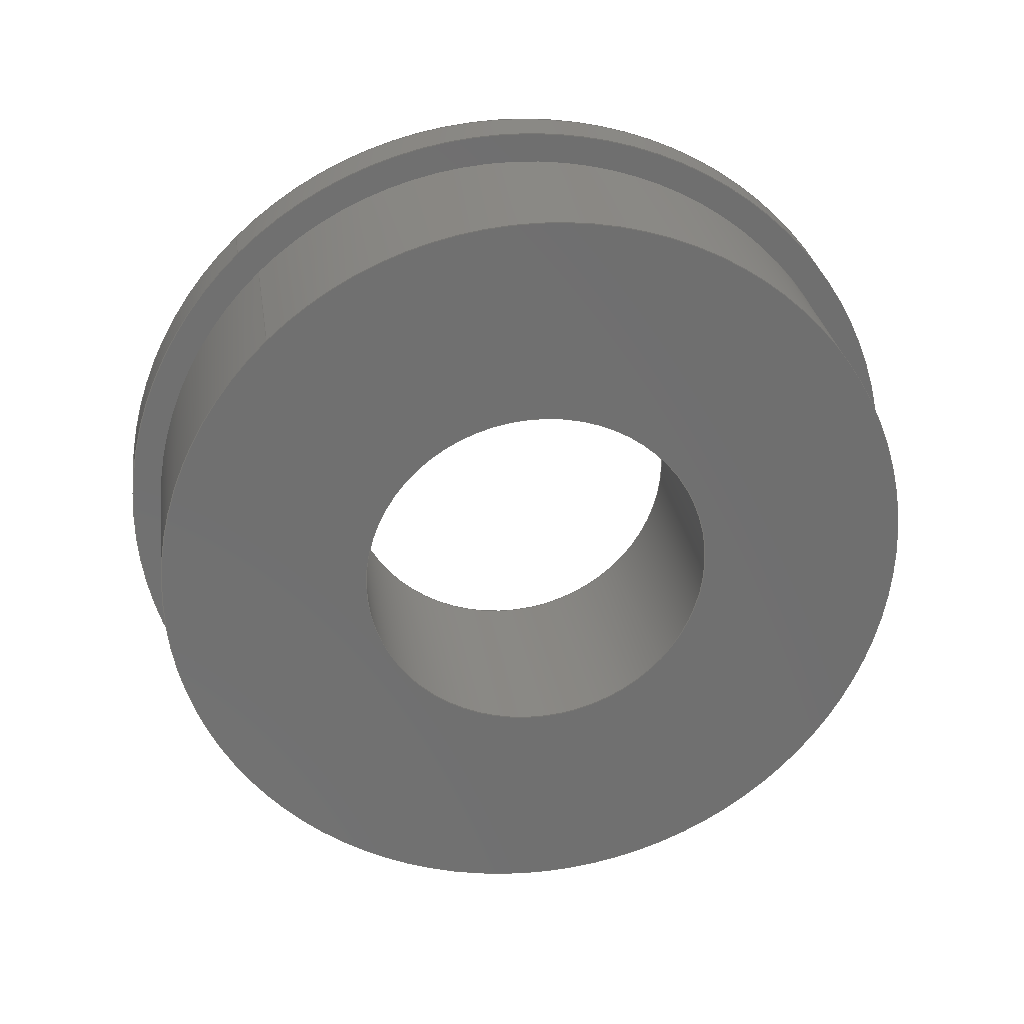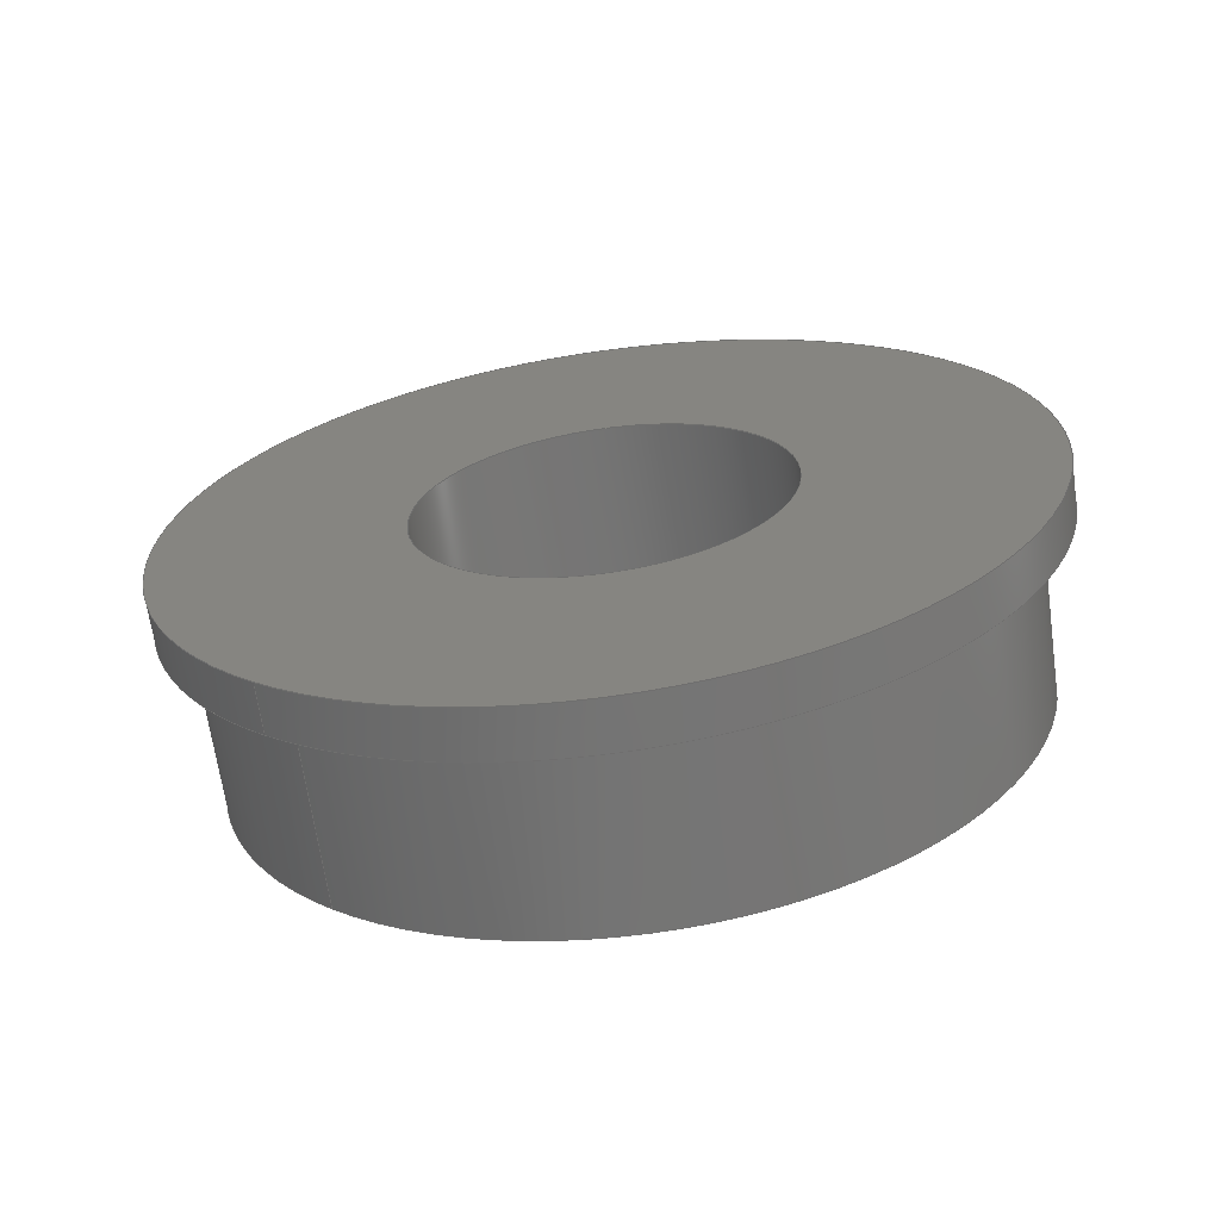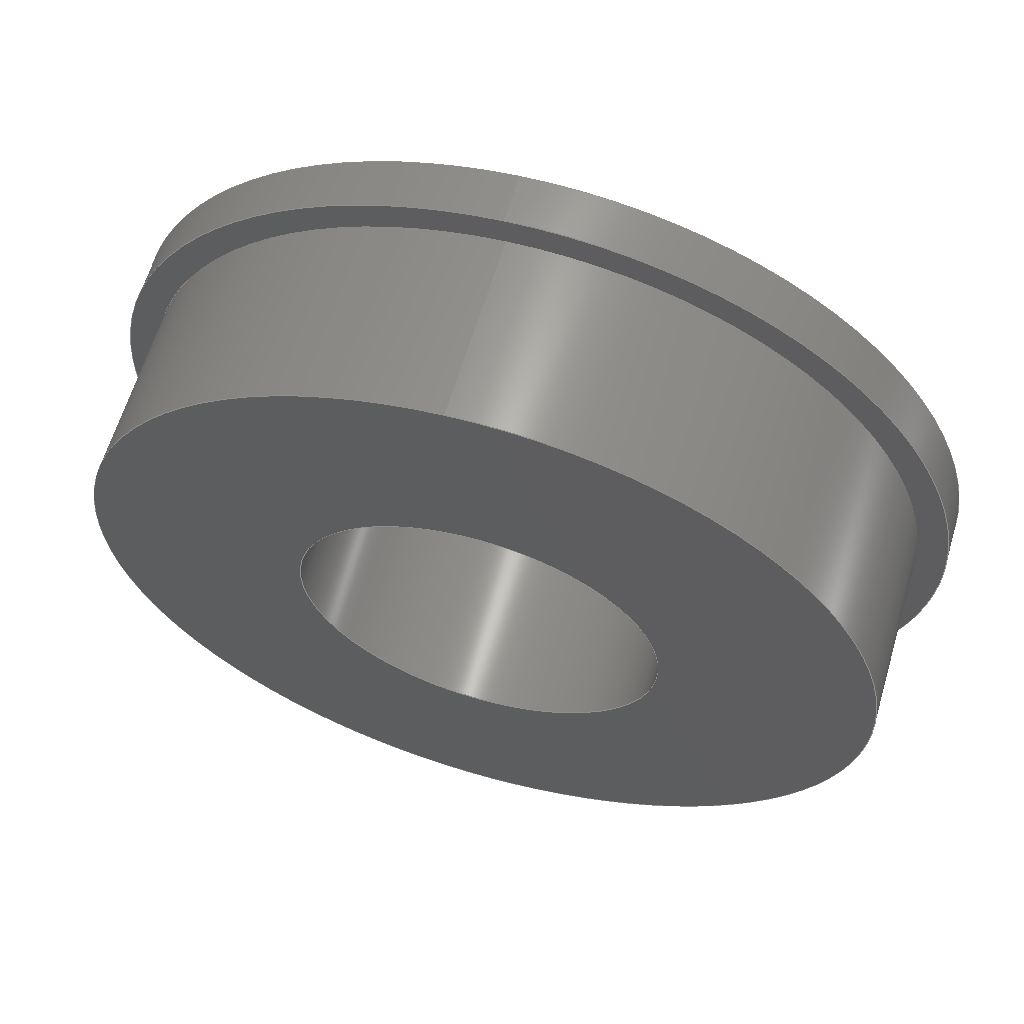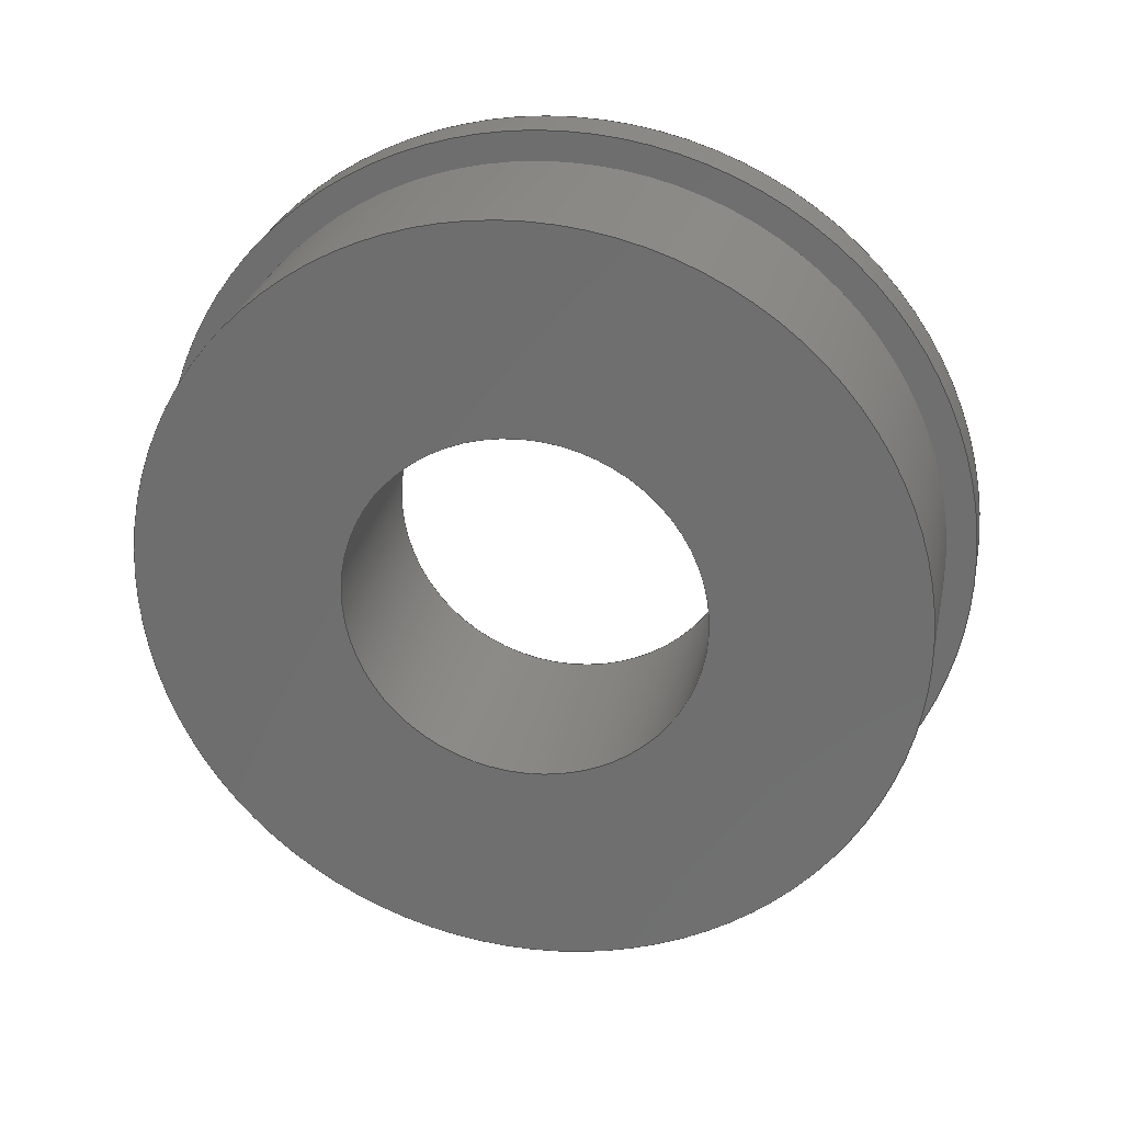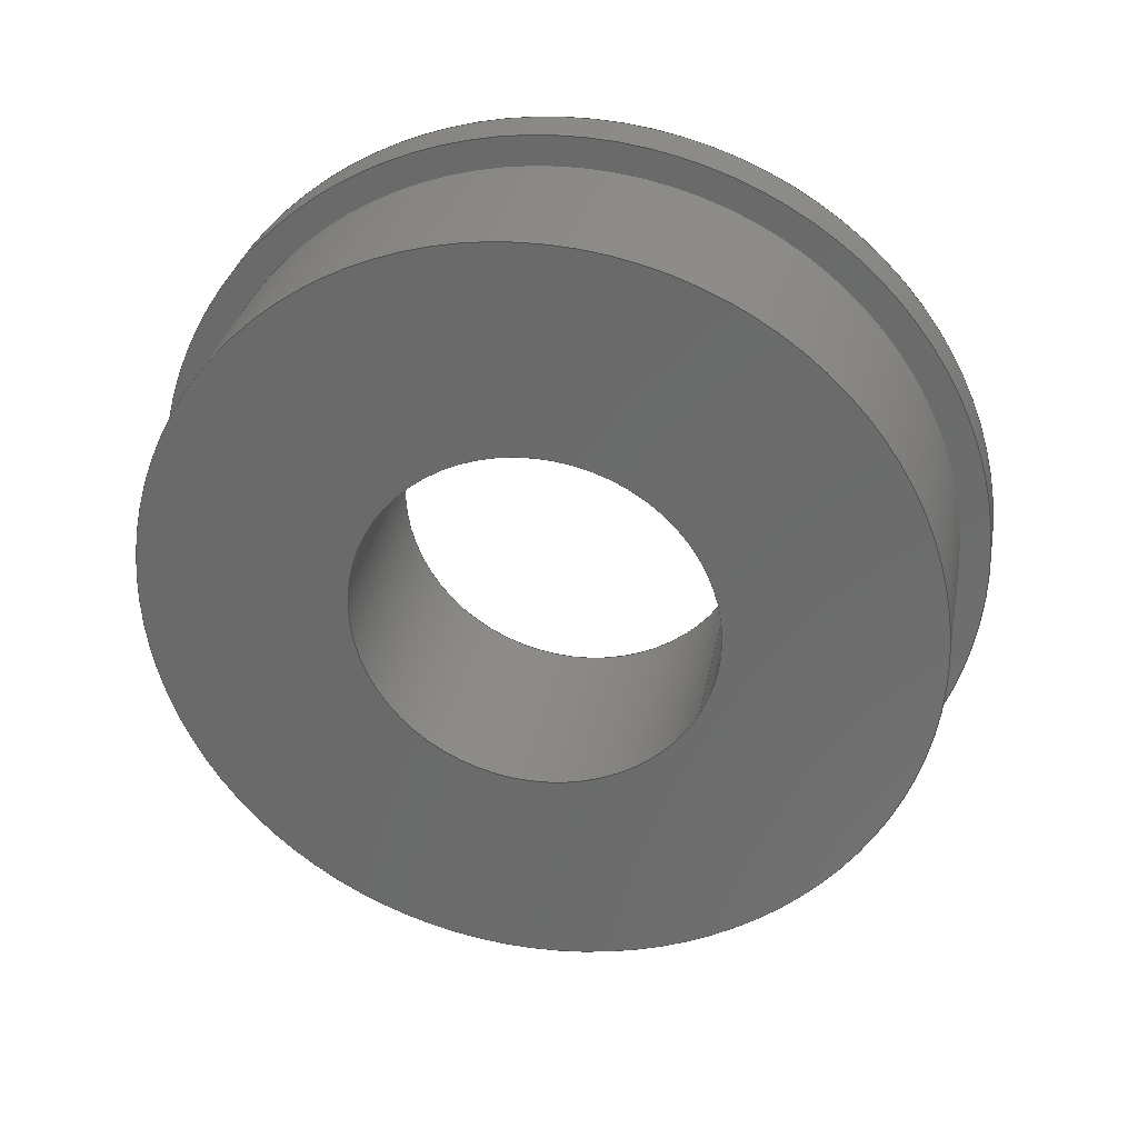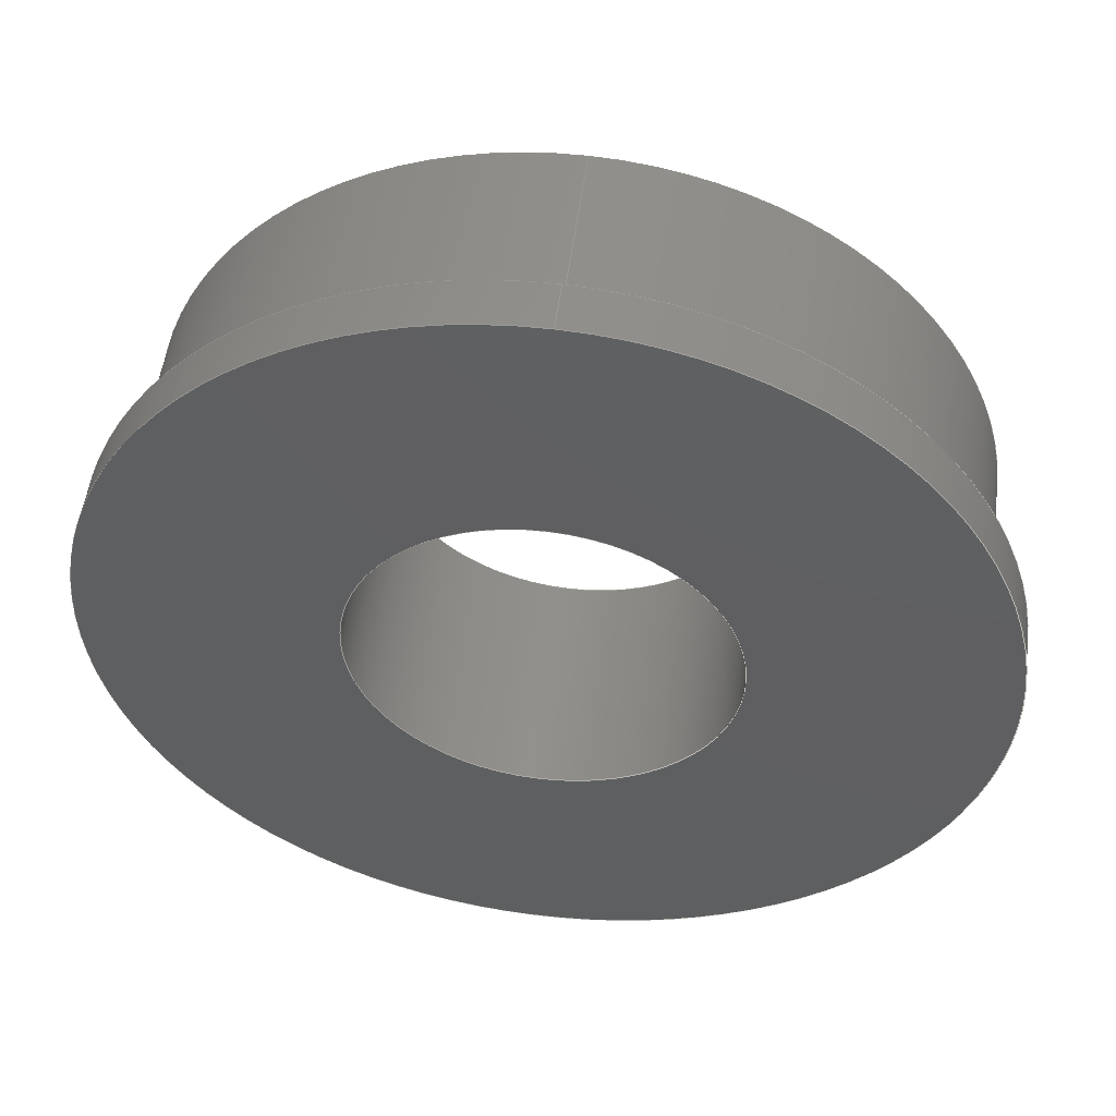
<metadata>
{"format":"step","ext":"step","renderer":"f3d","projection":"perspective","resolution":1024,"background":"white","views":[{"elev":-70.3,"azim":44.1,"up":"+Y"},{"elev":15.2,"azim":43.1,"up":"+Y"},{"elev":49.8,"azim":16.8,"up":"+Z"},{"elev":-60.7,"azim":-103.7,"up":"+Y"},{"elev":-53.8,"azim":-116.8,"up":"+Y"},{"elev":62.5,"azim":-172.6,"up":"+Z"}]}
</metadata>
<code>
ISO-10303-21;
DATA;
#1 = MECHANICAL_DESIGN_GEOMETRIC_PRESENTATION_REPRESENTATION( ' ', ( #7, #8, #9, #10, #11, #12 ), #6 );
#2 = PRODUCT_DEFINITION_CONTEXT( '', #13, 'design' );
#3 = APPLICATION_PROTOCOL_DEFINITION( 'international standard', 'automotive_design', 2001, #13 );
#4 = PRODUCT_CATEGORY_RELATIONSHIP( 'NONE', 'NONE', #14, #15 );
#5 = SHAPE_DEFINITION_REPRESENTATION( #16, #17 );
#6 =  ( GEOMETRIC_REPRESENTATION_CONTEXT( 3 )GLOBAL_UNCERTAINTY_ASSIGNED_CONTEXT( ( #18 ) )GLOBAL_UNIT_ASSIGNED_CONTEXT( ( #19, #20, #21 ) )REPRESENTATION_CONTEXT( 'NONE', 'WORKSPACE' ) );
#7 = STYLED_ITEM( '', ( #22 ), #23 );
#8 = STYLED_ITEM( '', ( #24 ), #25 );
#9 = STYLED_ITEM( '', ( #26 ), #27 );
#10 = STYLED_ITEM( '', ( #28 ), #29 );
#11 = STYLED_ITEM( '', ( #30 ), #31 );
#12 = STYLED_ITEM( '', ( #32 ), #33 );
#13 = APPLICATION_CONTEXT( 'core data for automotive mechanical design processes' );
#14 = PRODUCT_CATEGORY( 'part', 'NONE' );
#15 = PRODUCT_RELATED_PRODUCT_CATEGORY( 'detail', ' ', ( #34 ) );
#16 = PRODUCT_DEFINITION_SHAPE( 'NONE', 'NONE', #35 );
#17 = ADVANCED_BREP_SHAPE_REPRESENTATION( 'Part 30', ( #36, #37 ), #6 );
#18 = UNCERTAINTY_MEASURE_WITH_UNIT( LENGTH_MEASURE( 1e-06 ), #19, '', '' );
#19 =  ( CONVERSION_BASED_UNIT( 'METRE', #38 )LENGTH_UNIT(  )NAMED_UNIT( #39 ) );
#20 =  ( NAMED_UNIT( #40 )PLANE_ANGLE_UNIT(  )SI_UNIT( $, .RADIAN. ) );
#21 =  ( NAMED_UNIT( #40 )SI_UNIT( $, .STERADIAN. )SOLID_ANGLE_UNIT(  ) );
#22 = PRESENTATION_STYLE_ASSIGNMENT( ( #41 ) );
#23 = ADVANCED_FACE( '', ( #42, #43 ), #44, .T. );
#24 = PRESENTATION_STYLE_ASSIGNMENT( ( #45 ) );
#25 = ADVANCED_FACE( '', ( #46, #47 ), #48, .T. );
#26 = PRESENTATION_STYLE_ASSIGNMENT( ( #49 ) );
#27 = ADVANCED_FACE( '', ( #50, #51 ), #52, .F. );
#28 = PRESENTATION_STYLE_ASSIGNMENT( ( #53 ) );
#29 = ADVANCED_FACE( '', ( #54, #55 ), #56, .T. );
#30 = PRESENTATION_STYLE_ASSIGNMENT( ( #57 ) );
#31 = ADVANCED_FACE( '', ( #58, #59 ), #60, .F. );
#32 = PRESENTATION_STYLE_ASSIGNMENT( ( #61 ) );
#33 = ADVANCED_FACE( '', ( #62, #63 ), #64, .F. );
#34 = PRODUCT( 'Part 30', 'Part 30', 'PART-Part 30-DESC', ( #65 ) );
#35 = PRODUCT_DEFINITION( 'NONE', 'NONE', #66, #2 );
#36 = MANIFOLD_SOLID_BREP( 'Part 30', #67 );
#37 = AXIS2_PLACEMENT_3D( '', #68, #69, #70 );
#38 = LENGTH_MEASURE_WITH_UNIT( LENGTH_MEASURE( 1 ), #71 );
#39 = DIMENSIONAL_EXPONENTS( 1, 0, 0, 0, 0, 0, 0 );
#40 = DIMENSIONAL_EXPONENTS( 0, 0, 0, 0, 0, 0, 0 );
#41 = SURFACE_STYLE_USAGE( .BOTH., #72 );
#42 = FACE_OUTER_BOUND( '', #73, .T. );
#43 = FACE_OUTER_BOUND( '', #74, .T. );
#44 = CYLINDRICAL_SURFACE( '', #75, 0.08255 );
#45 = SURFACE_STYLE_USAGE( .BOTH., #76 );
#46 = FACE_OUTER_BOUND( '', #77, .T. );
#47 = FACE_OUTER_BOUND( '', #78, .T. );
#48 = CYLINDRICAL_SURFACE( '', #79, 0.0889 );
#49 = SURFACE_STYLE_USAGE( .BOTH., #80 );
#50 = FACE_OUTER_BOUND( '', #81, .T. );
#51 = FACE_OUTER_BOUND( '', #82, .T. );
#52 = CYLINDRICAL_SURFACE( '', #83, 0.0381 );
#53 = SURFACE_STYLE_USAGE( .BOTH., #84 );
#54 = FACE_OUTER_BOUND( '', #85, .T. );
#55 = FACE_BOUND( '', #86, .T. );
#56 = PLANE( '', #87 );
#57 = SURFACE_STYLE_USAGE( .BOTH., #88 );
#58 = FACE_BOUND( '', #89, .T. );
#59 = FACE_OUTER_BOUND( '', #90, .T. );
#60 = PLANE( '', #91 );
#61 = SURFACE_STYLE_USAGE( .BOTH., #92 );
#62 = FACE_BOUND( '', #93, .T. );
#63 = FACE_OUTER_BOUND( '', #94, .T. );
#64 = PLANE( '', #95 );
#65 = PRODUCT_CONTEXT( '', #13, 'mechanical' );
#66 = PRODUCT_DEFINITION_FORMATION_WITH_SPECIFIED_SOURCE( ' ', 'NONE', #34, .NOT_KNOWN. );
#67 = CLOSED_SHELL( '', ( #25, #33, #29, #27, #23, #31 ) );
#68 = CARTESIAN_POINT( '', ( 0, 0, 0 ) );
#69 = DIRECTION( '', ( 0, 0, 1 ) );
#70 = DIRECTION( '', ( 1, 0, 0 ) );
#71 =  ( LENGTH_UNIT(  )NAMED_UNIT( #39 )SI_UNIT( $, .METRE. ) );
#72 = SURFACE_SIDE_STYLE( '', ( #96 ) );
#73 = EDGE_LOOP( '', ( #97 ) );
#74 = EDGE_LOOP( '', ( #98 ) );
#75 = AXIS2_PLACEMENT_3D( '', #99, #100, #101 );
#76 = SURFACE_SIDE_STYLE( '', ( #102 ) );
#77 = EDGE_LOOP( '', ( #103 ) );
#78 = EDGE_LOOP( '', ( #104 ) );
#79 = AXIS2_PLACEMENT_3D( '', #105, #106, #107 );
#80 = SURFACE_SIDE_STYLE( '', ( #108 ) );
#81 = EDGE_LOOP( '', ( #109 ) );
#82 = EDGE_LOOP( '', ( #110 ) );
#83 = AXIS2_PLACEMENT_3D( '', #111, #112, #113 );
#84 = SURFACE_SIDE_STYLE( '', ( #114 ) );
#85 = EDGE_LOOP( '', ( #115 ) );
#86 = EDGE_LOOP( '', ( #116 ) );
#87 = AXIS2_PLACEMENT_3D( '', #117, #118, #119 );
#88 = SURFACE_SIDE_STYLE( '', ( #120 ) );
#89 = EDGE_LOOP( '', ( #121 ) );
#90 = EDGE_LOOP( '', ( #122 ) );
#91 = AXIS2_PLACEMENT_3D( '', #123, #124, #125 );
#92 = SURFACE_SIDE_STYLE( '', ( #126 ) );
#93 = EDGE_LOOP( '', ( #127 ) );
#94 = EDGE_LOOP( '', ( #128 ) );
#95 = AXIS2_PLACEMENT_3D( '', #129, #130, #131 );
#96 = SURFACE_STYLE_FILL_AREA( #132 );
#97 = ORIENTED_EDGE( '', *, *, #133, .F. );
#98 = ORIENTED_EDGE( '', *, *, #134, .T. );
#99 = CARTESIAN_POINT( '', ( 0, -1.232, 1.198 ) );
#100 = DIRECTION( '', ( -0, -0.979, -0.2038 ) );
#101 = DIRECTION( '', ( 0, -0.2038, 0.979 ) );
#102 = SURFACE_STYLE_FILL_AREA( #135 );
#103 = ORIENTED_EDGE( '', *, *, #136, .F. );
#104 = ORIENTED_EDGE( '', *, *, #137, .T. );
#105 = CARTESIAN_POINT( '', ( 0, -1.185, 1.207 ) );
#106 = DIRECTION( '', ( -0, 0.979, 0.2038 ) );
#107 = DIRECTION( '', ( 0, 0.2038, -0.979 ) );
#108 = SURFACE_STYLE_FILL_AREA( #138 );
#109 = ORIENTED_EDGE( '', *, *, #139, .F. );
#110 = ORIENTED_EDGE( '', *, *, #140, .T. );
#111 = CARTESIAN_POINT( '', ( 0, -1.232, 1.198 ) );
#112 = DIRECTION( '', ( -0, -0.979, -0.2038 ) );
#113 = DIRECTION( '', ( 0, -0.2038, 0.979 ) );
#114 = SURFACE_STYLE_FILL_AREA( #141 );
#115 = ORIENTED_EDGE( '', *, *, #136, .T. );
#116 = ORIENTED_EDGE( '', *, *, #140, .F. );
#117 = CARTESIAN_POINT( '', ( 0, -1.185, 1.207 ) );
#118 = DIRECTION( '', ( 0, 0.979, 0.2038 ) );
#119 = DIRECTION( '', ( -1, 0, 0 ) );
#120 = SURFACE_STYLE_FILL_AREA( #142 );
#121 = ORIENTED_EDGE( '', *, *, #139, .T. );
#122 = ORIENTED_EDGE( '', *, *, #133, .T. );
#123 = CARTESIAN_POINT( '', ( 0, -1.232, 1.198 ) );
#124 = DIRECTION( '', ( 0, 0.979, 0.2038 ) );
#125 = DIRECTION( '', ( -1, 0, 0 ) );
#126 = SURFACE_STYLE_FILL_AREA( #143 );
#127 = ORIENTED_EDGE( '', *, *, #134, .F. );
#128 = ORIENTED_EDGE( '', *, *, #137, .F. );
#129 = CARTESIAN_POINT( '', ( 0, -1.195, 1.205 ) );
#130 = DIRECTION( '', ( 0, 0.979, 0.2038 ) );
#131 = DIRECTION( '', ( -1, 0, 0 ) );
#132 = FILL_AREA_STYLE( '', ( #144 ) );
#133 = EDGE_CURVE( '', #145, #145, #146, .F. );
#134 = EDGE_CURVE( '', #147, #147, #148, .F. );
#135 = FILL_AREA_STYLE( '', ( #149 ) );
#136 = EDGE_CURVE( '', #150, #150, #151, .T. );
#137 = EDGE_CURVE( '', #152, #152, #153, .T. );
#138 = FILL_AREA_STYLE( '', ( #154 ) );
#139 = EDGE_CURVE( '', #155, #155, #156, .T. );
#140 = EDGE_CURVE( '', #157, #157, #158, .T. );
#141 = FILL_AREA_STYLE( '', ( #159 ) );
#142 = FILL_AREA_STYLE( '', ( #160 ) );
#143 = FILL_AREA_STYLE( '', ( #161 ) );
#144 = FILL_AREA_STYLE_COLOUR( '', #162 );
#145 = VERTEX_POINT( '', #163 );
#146 = CIRCLE( '', #164, 0.08255 );
#147 = VERTEX_POINT( '', #165 );
#148 = CIRCLE( '', #166, 0.08255 );
#149 = FILL_AREA_STYLE_COLOUR( '', #167 );
#150 = VERTEX_POINT( '', #168 );
#151 = CIRCLE( '', #169, 0.0889 );
#152 = VERTEX_POINT( '', #170 );
#153 = CIRCLE( '', #171, 0.0889 );
#154 = FILL_AREA_STYLE_COLOUR( '', #172 );
#155 = VERTEX_POINT( '', #173 );
#156 = CIRCLE( '', #174, 0.0381 );
#157 = VERTEX_POINT( '', #175 );
#158 = CIRCLE( '', #176, 0.0381 );
#159 = FILL_AREA_STYLE_COLOUR( '', #177 );
#160 = FILL_AREA_STYLE_COLOUR( '', #178 );
#161 = FILL_AREA_STYLE_COLOUR( '', #179 );
#162 = COLOUR_RGB( '', 0.502, 0.502, 0.502 );
#163 = CARTESIAN_POINT( '', ( 0, -1.249, 1.278 ) );
#164 = AXIS2_PLACEMENT_3D( '', #180, #181, #182 );
#165 = CARTESIAN_POINT( '', ( 0, -1.212, 1.286 ) );
#166 = AXIS2_PLACEMENT_3D( '', #183, #184, #185 );
#167 = COLOUR_RGB( '', 0.502, 0.502, 0.502 );
#168 = CARTESIAN_POINT( '', ( 0, -1.203, 1.295 ) );
#169 = AXIS2_PLACEMENT_3D( '', #186, #187, #188 );
#170 = CARTESIAN_POINT( '', ( 0, -1.213, 1.292 ) );
#171 = AXIS2_PLACEMENT_3D( '', #189, #190, #191 );
#172 = COLOUR_RGB( '', 0.502, 0.502, 0.502 );
#173 = CARTESIAN_POINT( '', ( 0, -1.24, 1.235 ) );
#174 = AXIS2_PLACEMENT_3D( '', #192, #193, #194 );
#175 = CARTESIAN_POINT( '', ( 0, -1.193, 1.245 ) );
#176 = AXIS2_PLACEMENT_3D( '', #195, #196, #197 );
#177 = COLOUR_RGB( '', 0.502, 0.502, 0.502 );
#178 = COLOUR_RGB( '', 0.502, 0.502, 0.502 );
#179 = COLOUR_RGB( '', 0.502, 0.502, 0.502 );
#180 = CARTESIAN_POINT( '', ( 0, -1.232, 1.198 ) );
#181 = DIRECTION( '', ( 0, 0.979, 0.2038 ) );
#182 = DIRECTION( '', ( 0, -0.2038, 0.979 ) );
#183 = CARTESIAN_POINT( '', ( 0, -1.195, 1.205 ) );
#184 = DIRECTION( '', ( 0, 0.979, 0.2038 ) );
#185 = DIRECTION( '', ( 0, -0.2038, 0.979 ) );
#186 = CARTESIAN_POINT( '', ( 0, -1.185, 1.207 ) );
#187 = DIRECTION( '', ( 0, 0.979, 0.2038 ) );
#188 = DIRECTION( '', ( 0, -0.2038, 0.979 ) );
#189 = CARTESIAN_POINT( '', ( 0, -1.195, 1.205 ) );
#190 = DIRECTION( '', ( 0, 0.979, 0.2038 ) );
#191 = DIRECTION( '', ( 0, -0.2038, 0.979 ) );
#192 = CARTESIAN_POINT( '', ( 0, -1.232, 1.198 ) );
#193 = DIRECTION( '', ( 0, 0.979, 0.2038 ) );
#194 = DIRECTION( '', ( 0, -0.2038, 0.979 ) );
#195 = CARTESIAN_POINT( '', ( 0, -1.185, 1.207 ) );
#196 = DIRECTION( '', ( 0, 0.979, 0.2038 ) );
#197 = DIRECTION( '', ( 0, -0.2038, 0.979 ) );
ENDSEC;
END-ISO-10303-21;

</code>
